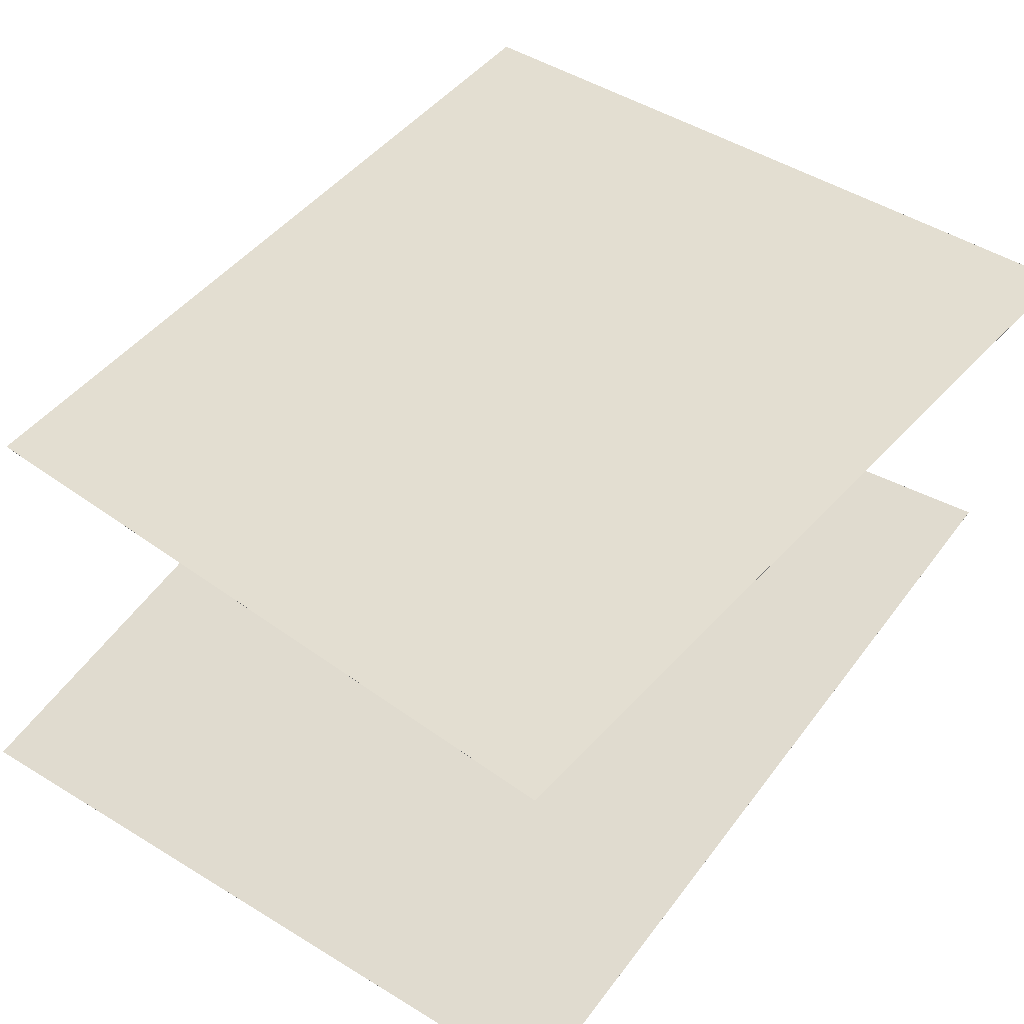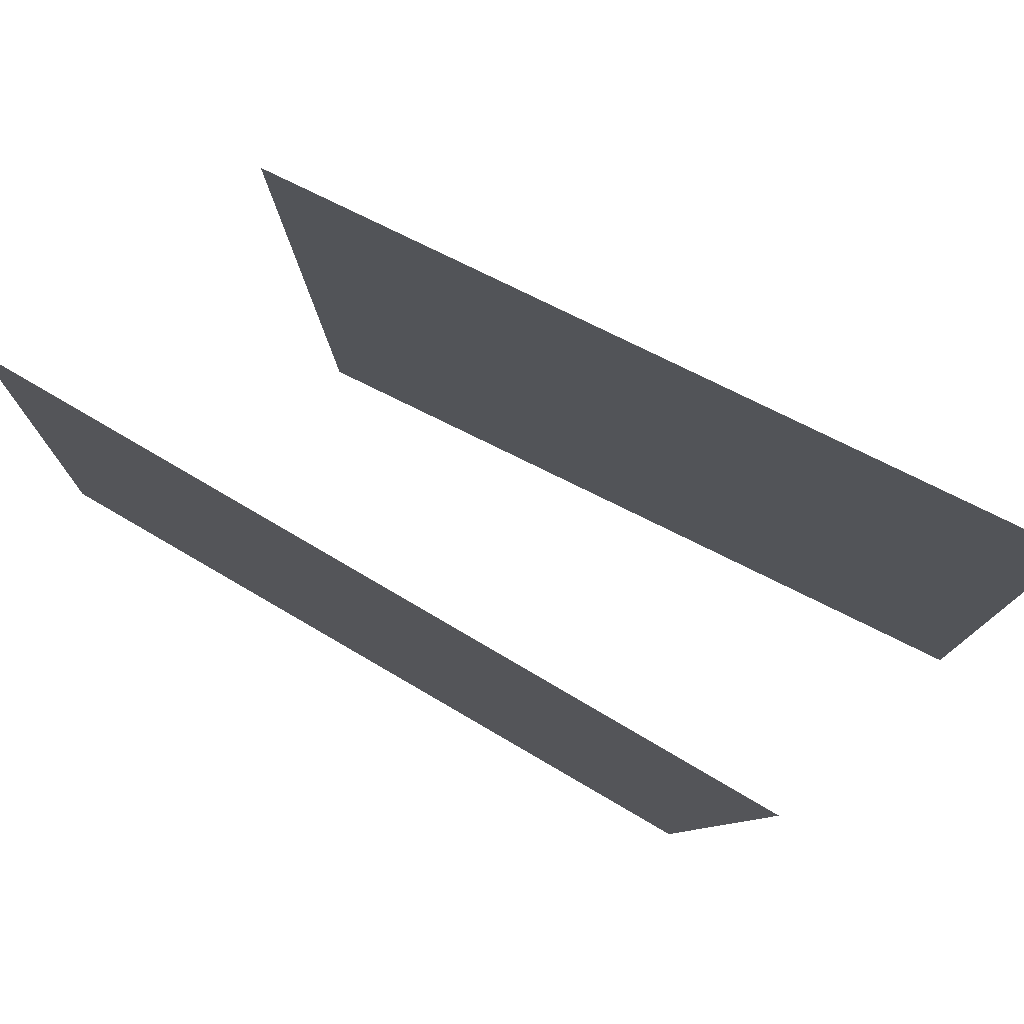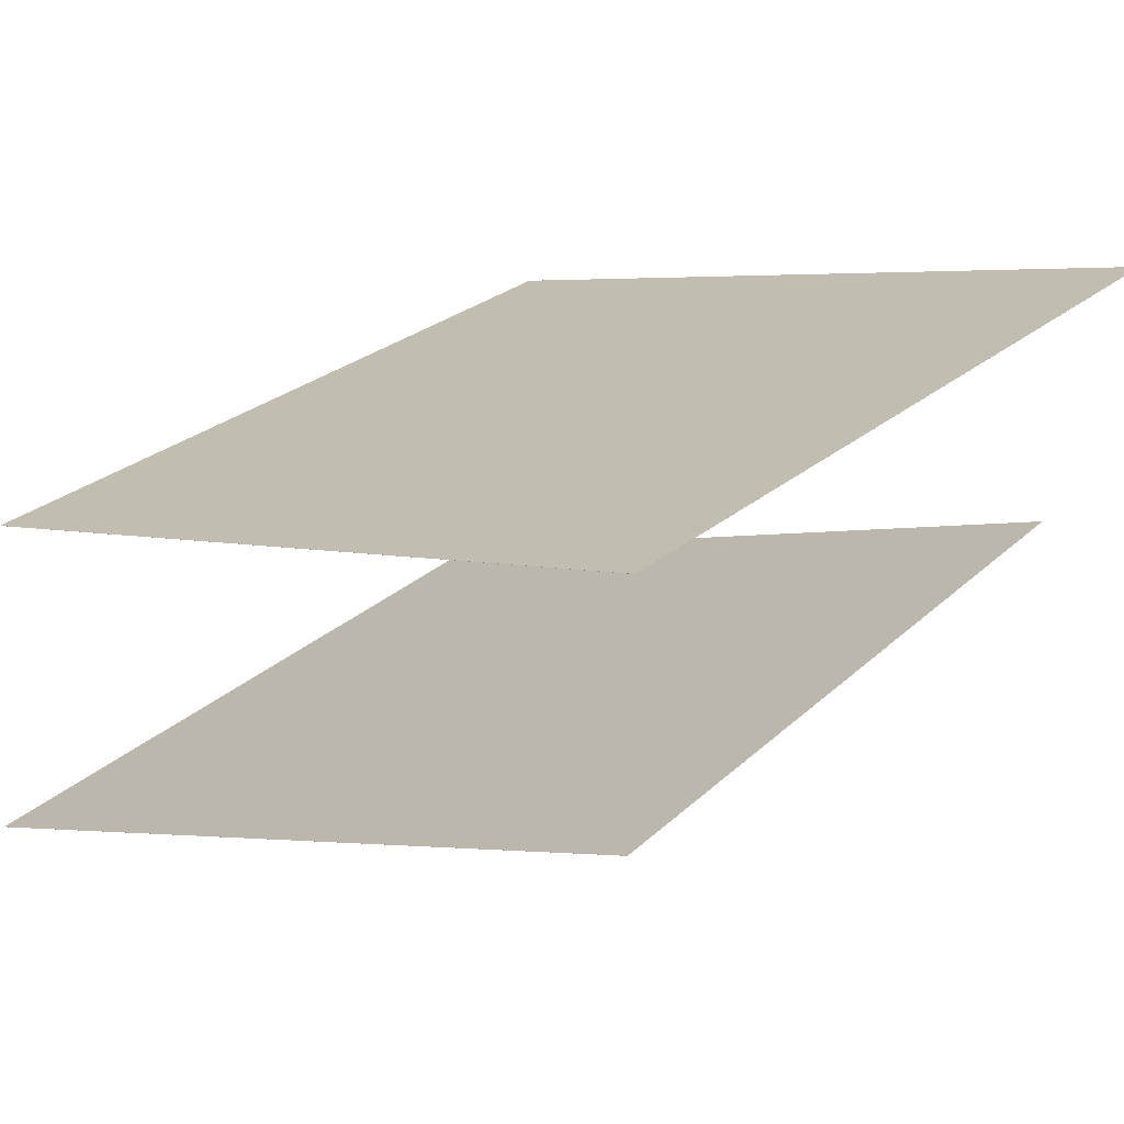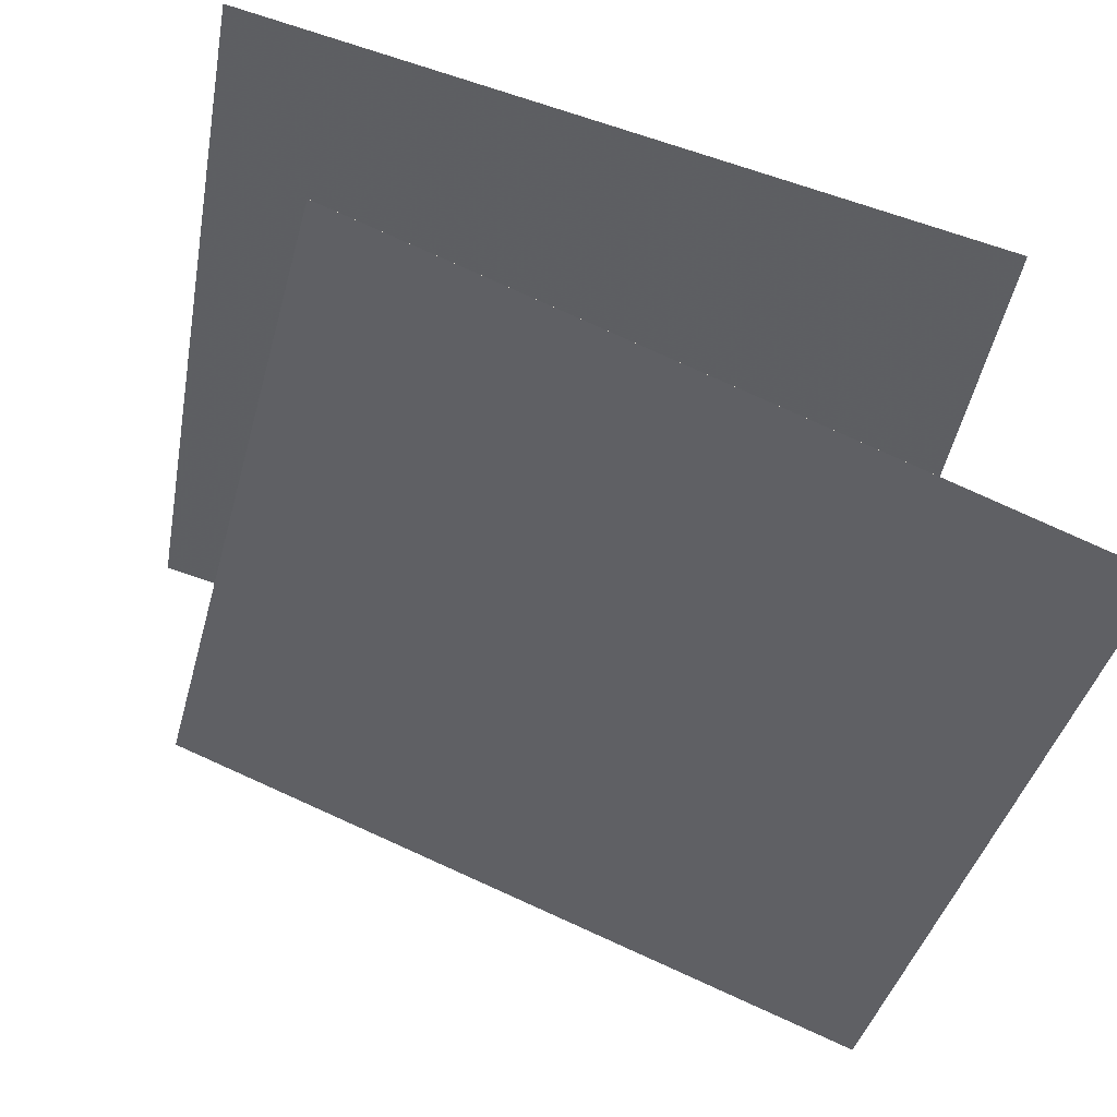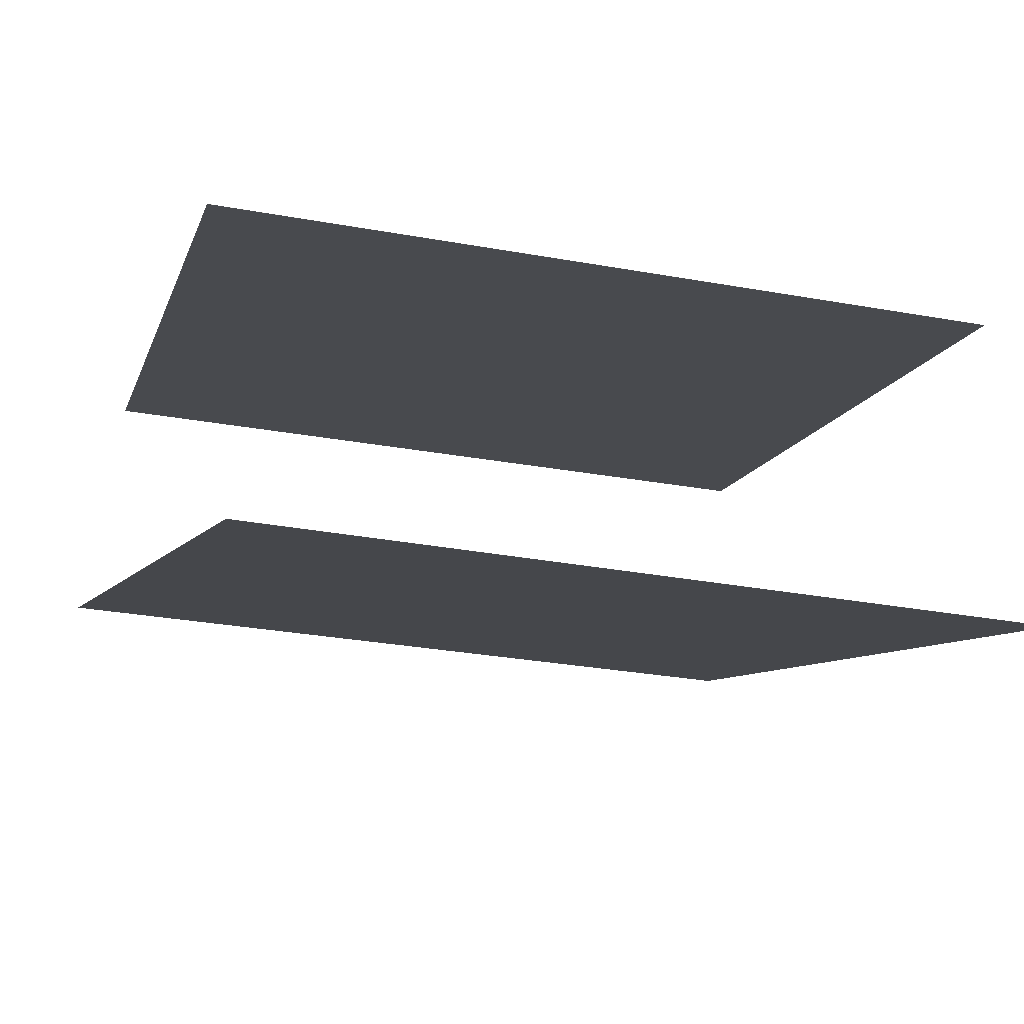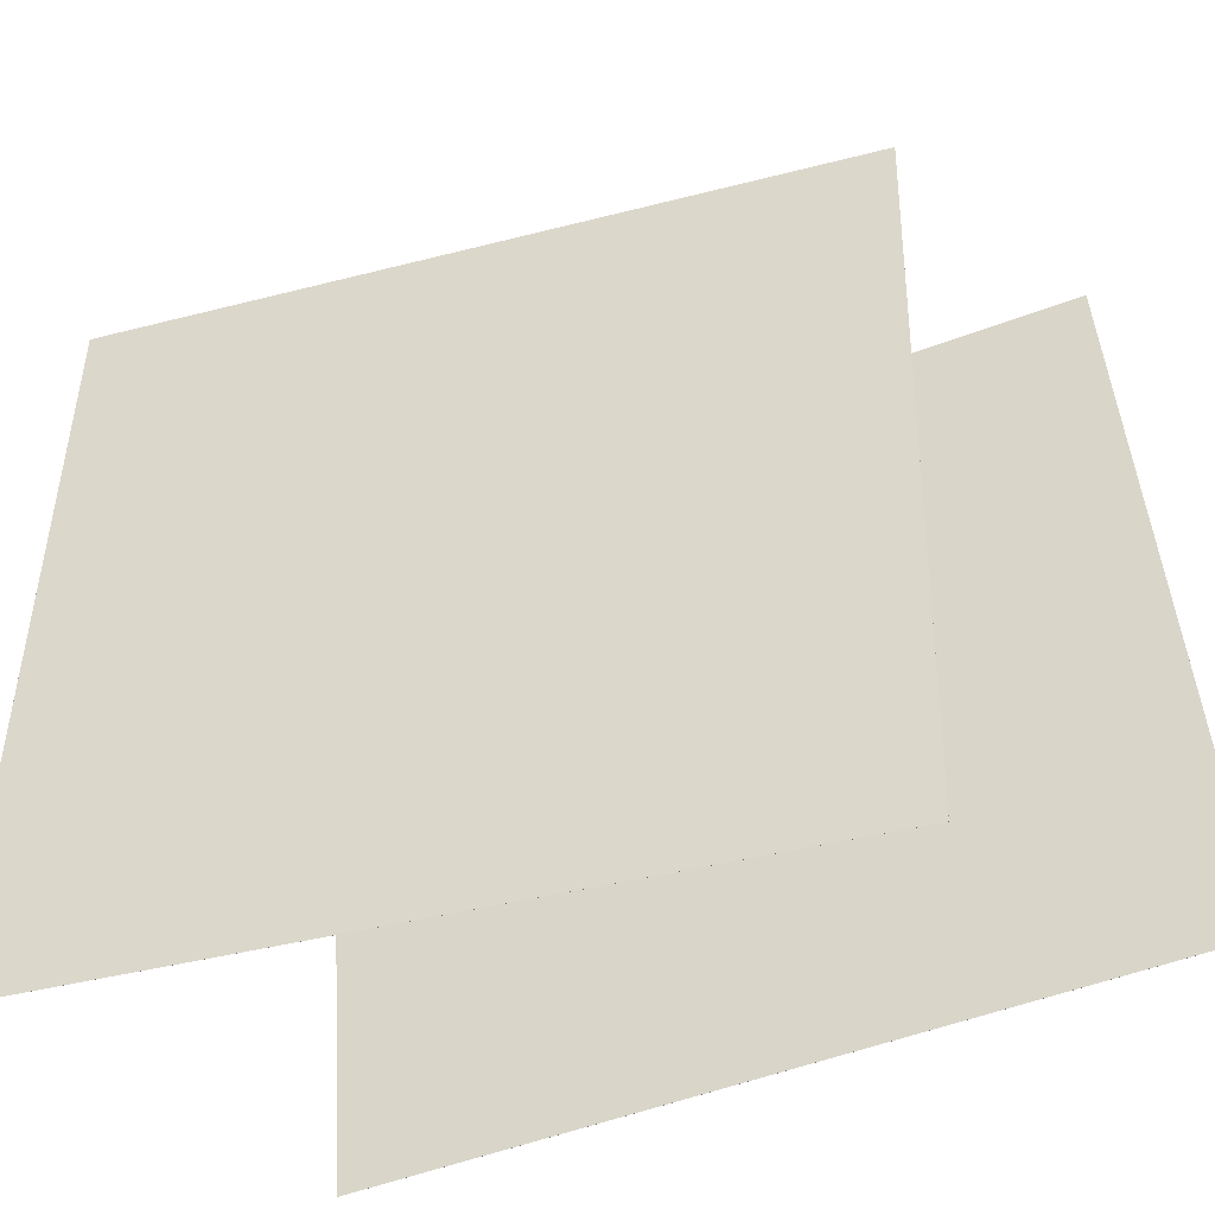
<metadata>
{"format":"obj","ext":"obj","renderer":"f3d","projection":"perspective","resolution":1024,"background":"white","views":[{"elev":35.9,"azim":129.9,"up":"+Z"},{"elev":78.4,"azim":45.3,"up":"+Y"},{"elev":28.4,"azim":-145.3,"up":"+Z"},{"elev":-43.6,"azim":-14.6,"up":"+Z"},{"elev":-28.1,"azim":70.3,"up":"+Z"},{"elev":-42.4,"azim":-143.4,"up":"+Y"}]}
</metadata>
<code>
v 0.5059 0.4679 0.07853
v 0.5058 0.4679 0.07844
v -0.4508 0.5446 0.3447
v -0.4509 0.5446 0.3447
v 0.4275 -0.5179 0.08096
v 0.4275 -0.5179 0.08087
v -0.5292 -0.4412 0.3472
v -0.5292 -0.4412 0.3471
f 1.0 7.0 5.0
f 1.0 3.0 7.0
f 1.0 4.0 3.0
f 1.0 2.0 4.0
f 3.0 8.0 7.0
f 3.0 4.0 8.0
f 5.0 7.0 8.0
f 5.0 8.0 6.0
f 1.0 5.0 6.0
f 1.0 6.0 2.0
f 2.0 6.0 8.0
f 2.0 8.0 4.0
v 0.5298 -0.4931 -0.3825
v -0.4113 -0.5018 -0.05889
v 0.5318 0.496 -0.35
v -0.4094 0.4873 -0.0264
v 0.5298 -0.4931 -0.3824
v -0.4113 -0.5018 -0.05884
v 0.5318 0.496 -0.3499
v -0.4093 0.4873 -0.02634
f 9.0 15.0 13.0
f 9.0 11.0 15.0
f 9.0 12.0 11.0
f 9.0 10.0 12.0
f 11.0 16.0 15.0
f 11.0 12.0 16.0
f 13.0 15.0 16.0
f 13.0 16.0 14.0
f 9.0 13.0 14.0
f 9.0 14.0 10.0
f 10.0 14.0 16.0
f 10.0 16.0 12.0

</code>
